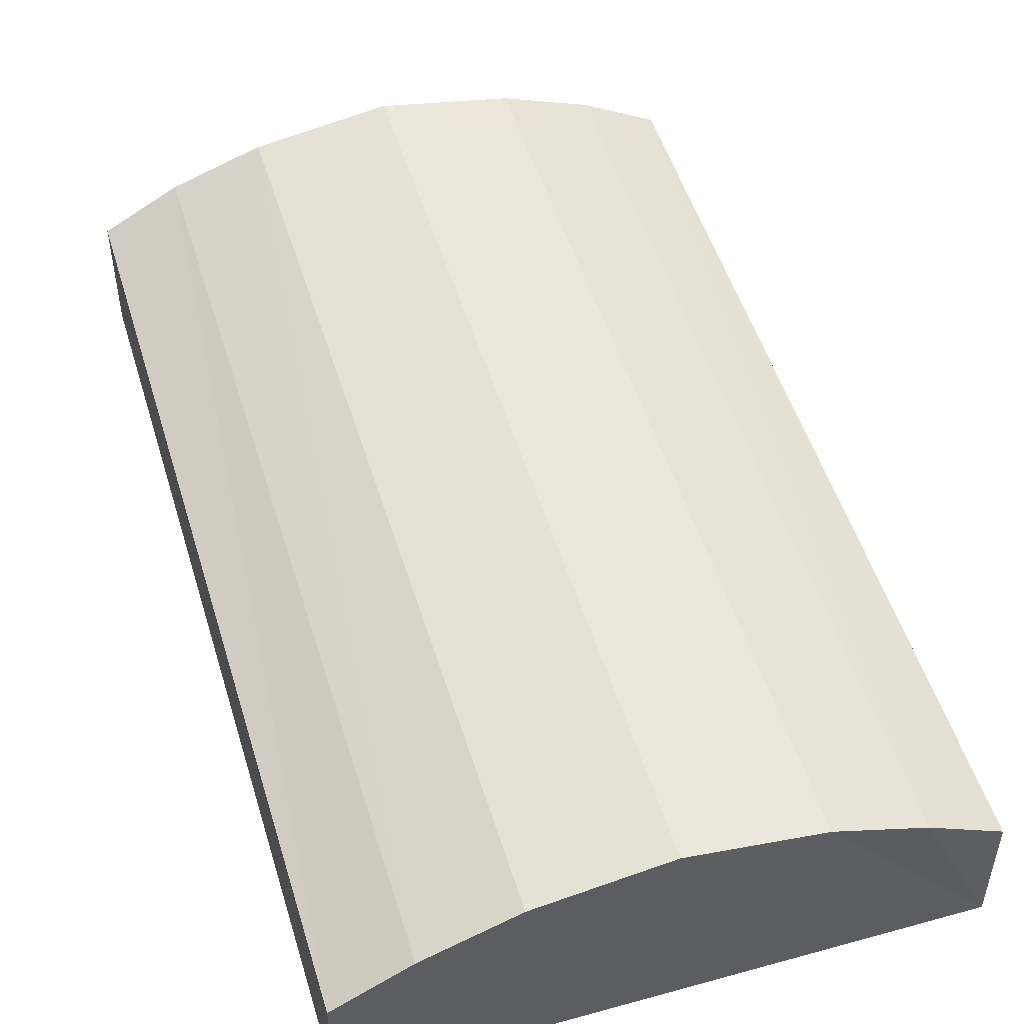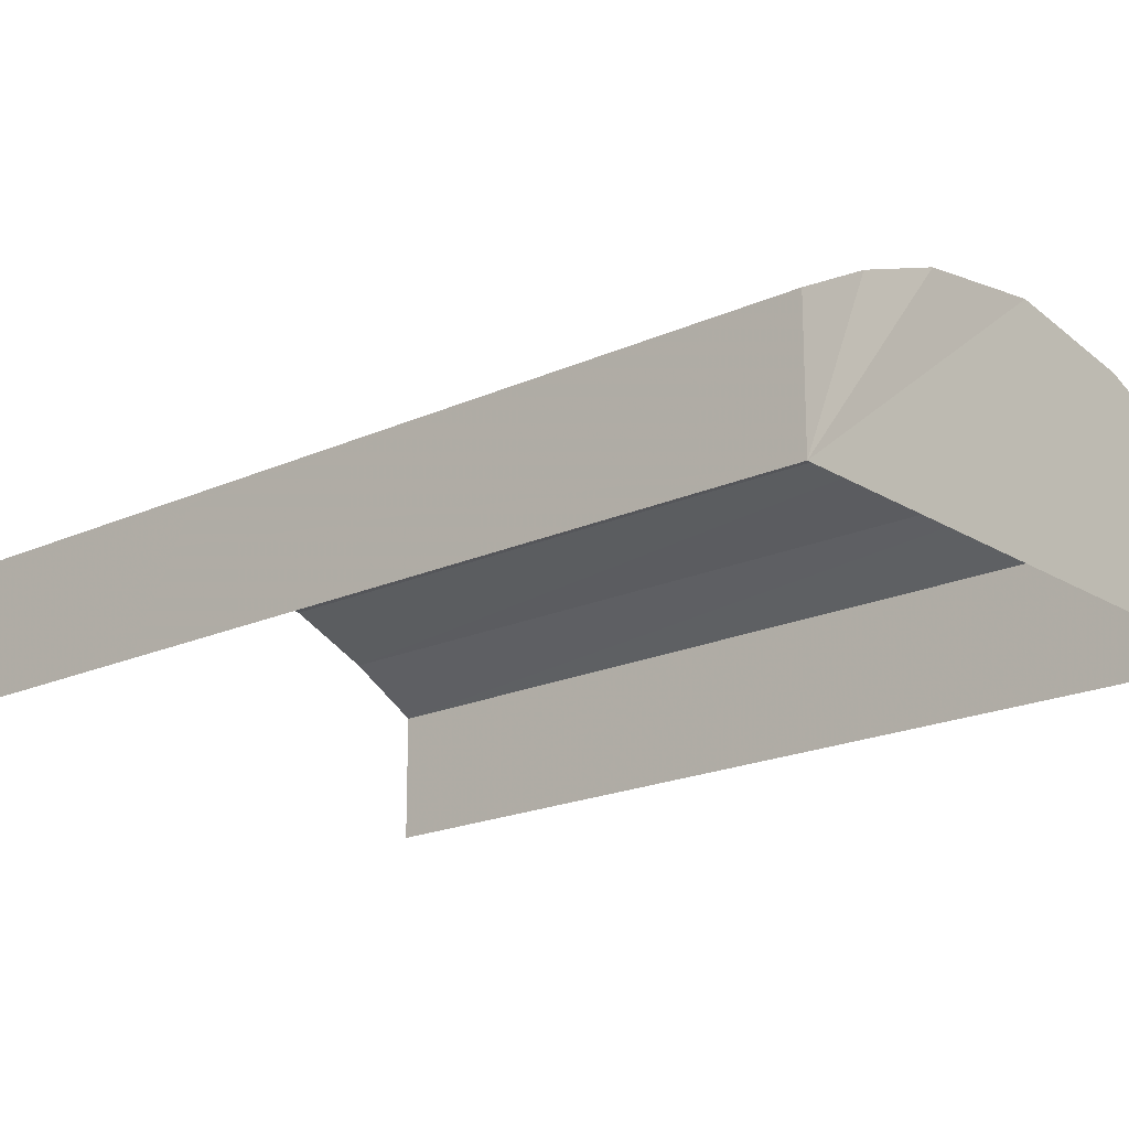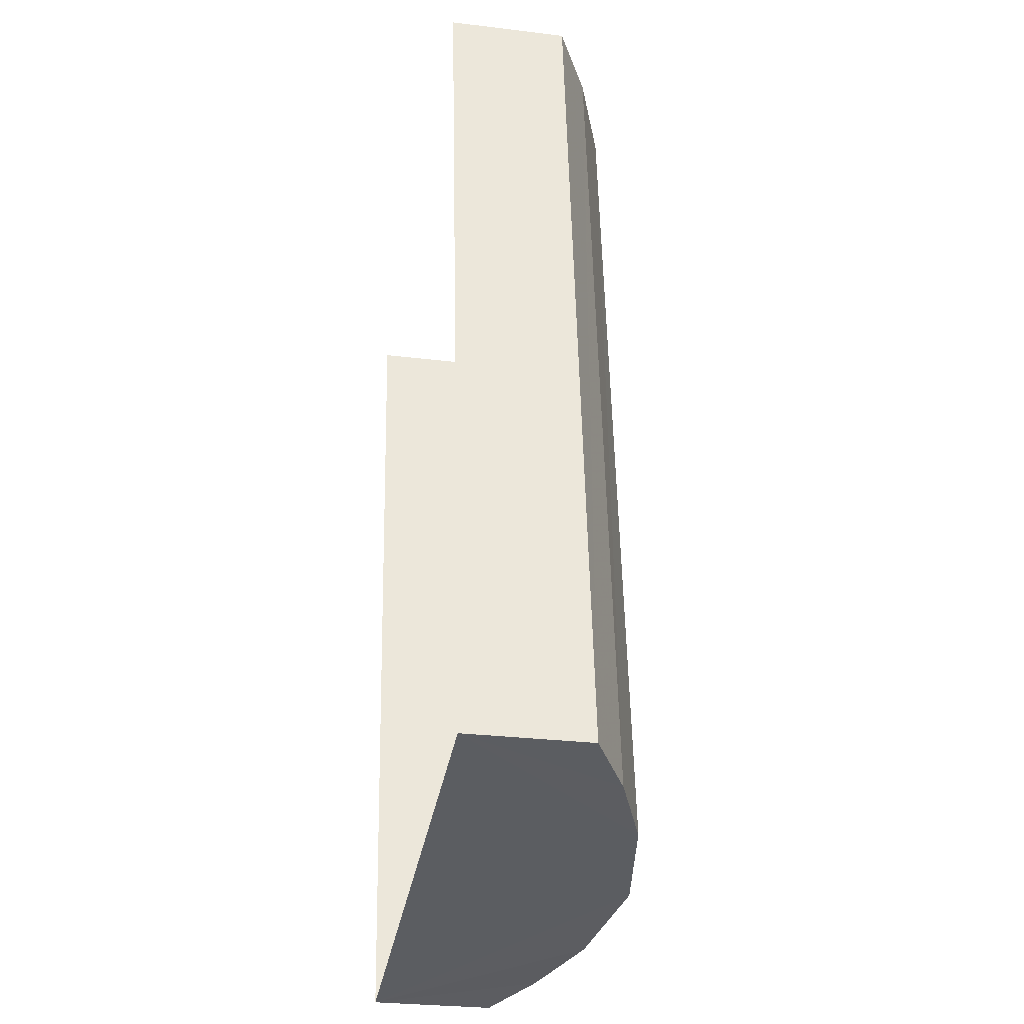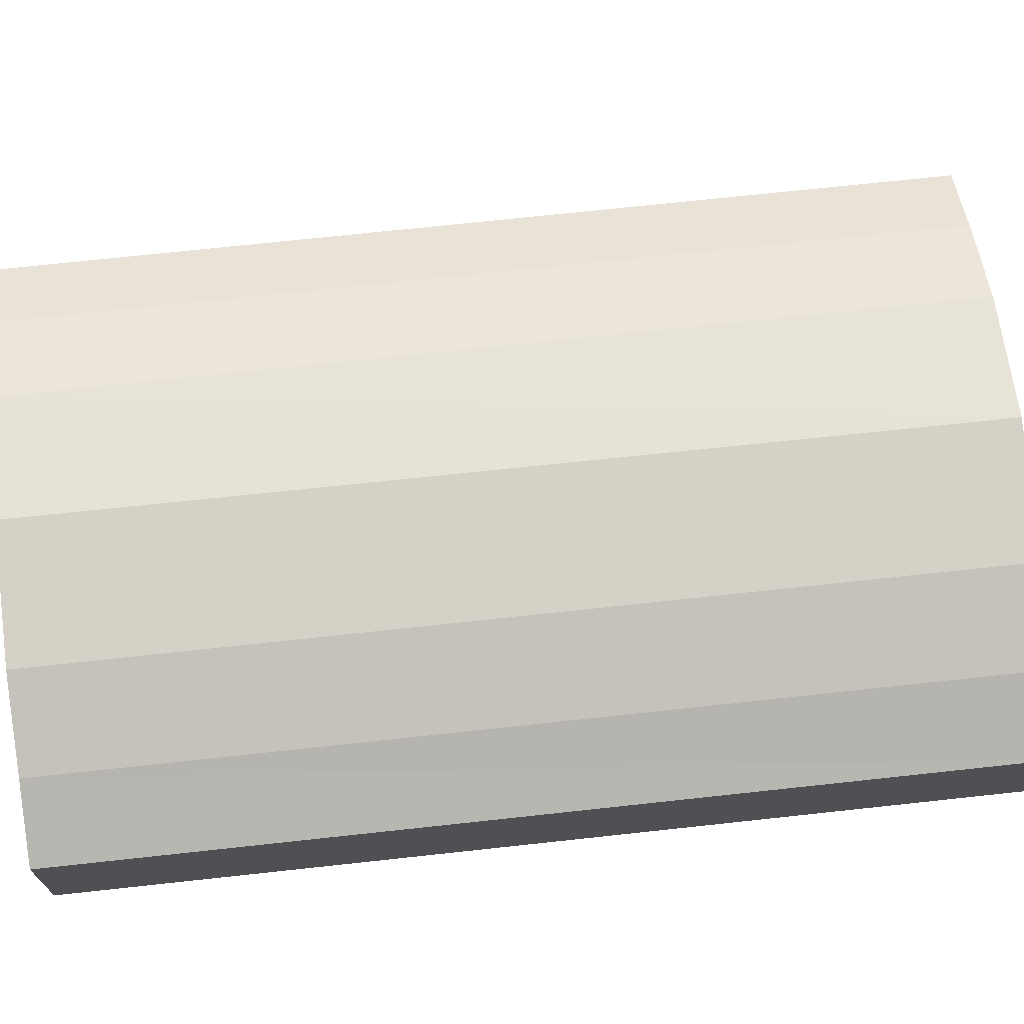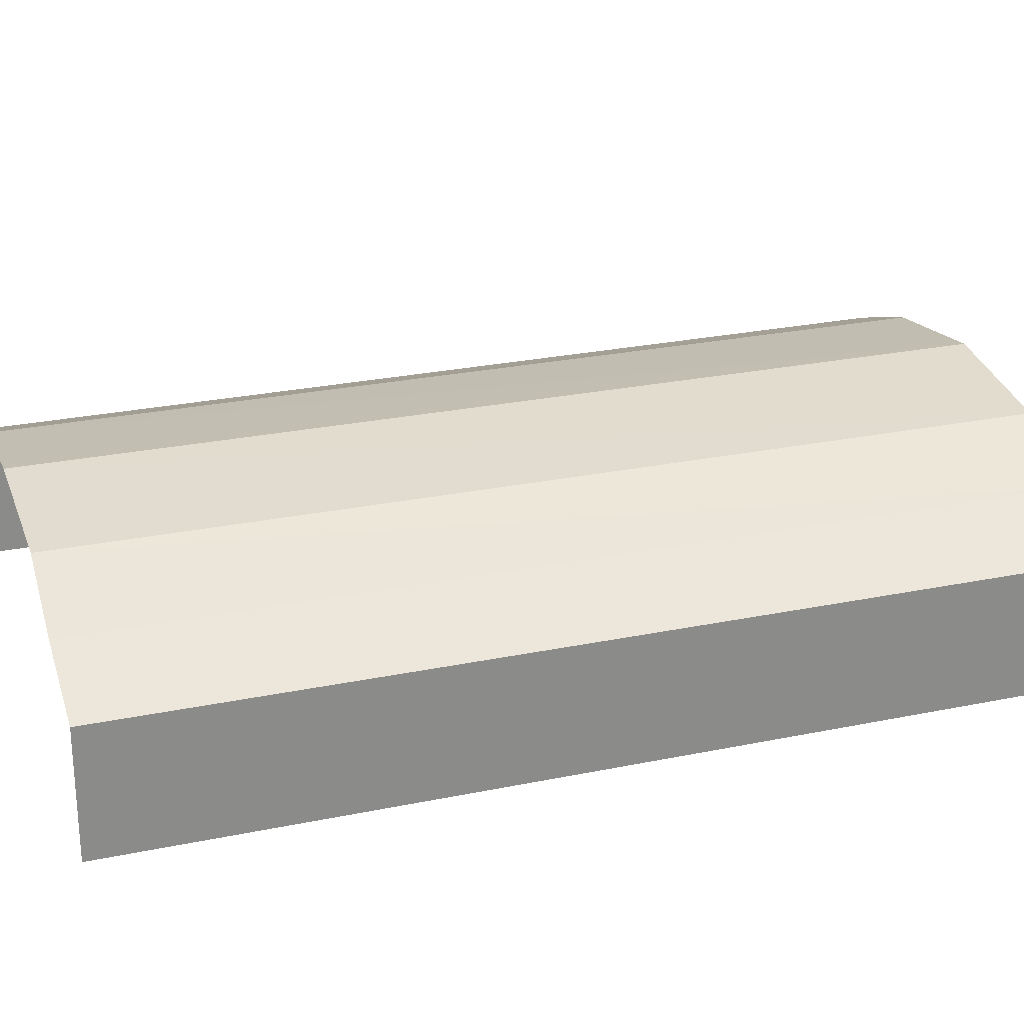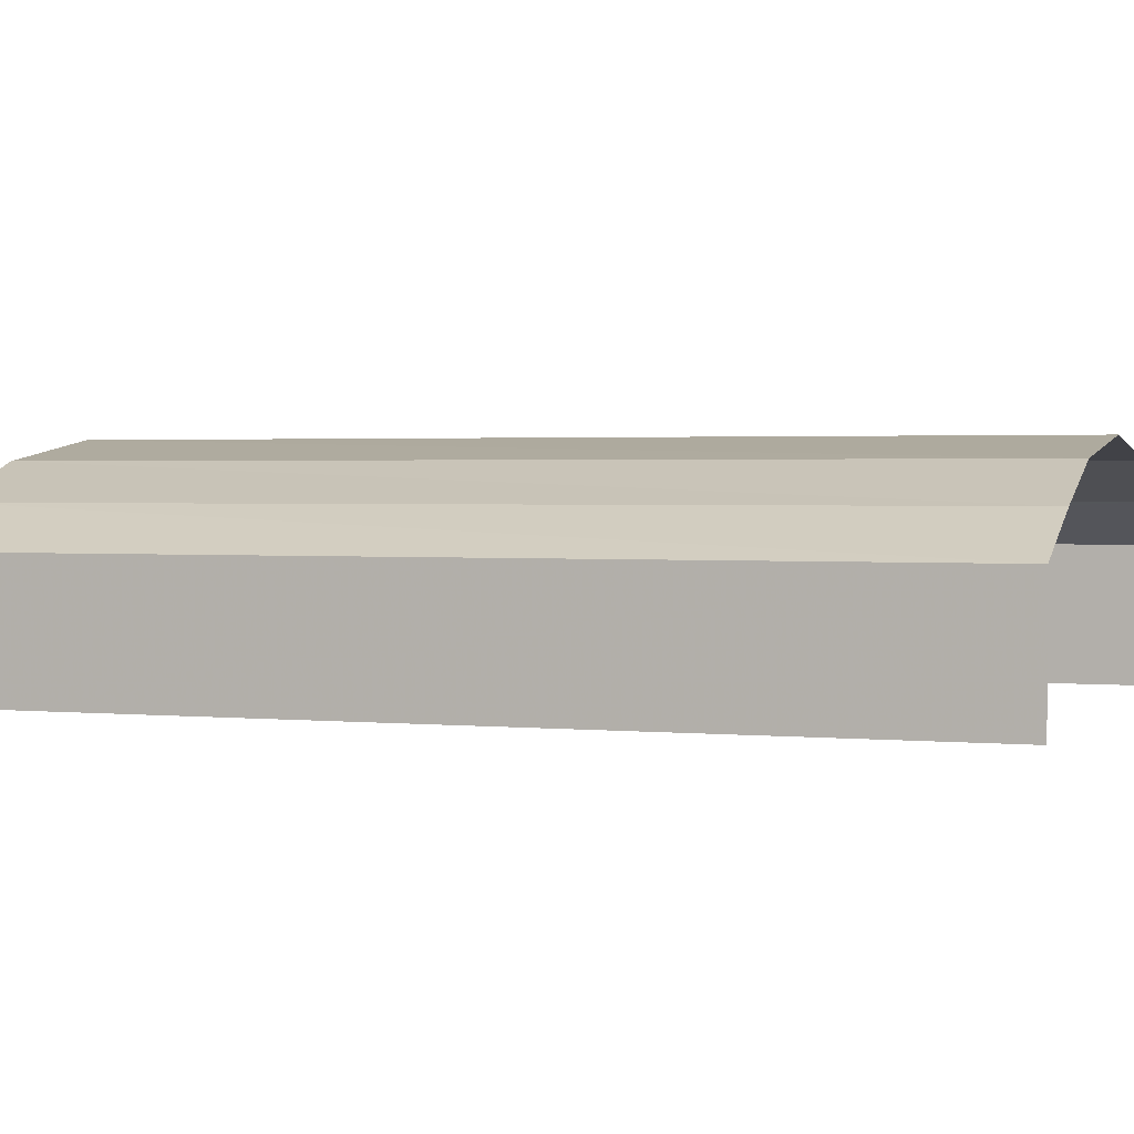
<metadata>
{"format":"obj","ext":"obj","renderer":"f3d","projection":"perspective","resolution":1024,"background":"white","views":[{"elev":50.8,"azim":-23.5,"up":"+Z"},{"elev":-19.3,"azim":-56.2,"up":"+Z"},{"elev":-29.5,"azim":-100.1,"up":"+Y"},{"elev":71.2,"azim":-103.0,"up":"+Z"},{"elev":25.7,"azim":-115.2,"up":"+Z"},{"elev":1.8,"azim":103.7,"up":"+Z"}]}
</metadata>
<code>
v -2.2e+05 -1.249e+05 13.35
v -2.2e+05 -1.249e+05 13.35
v -2.2e+05 -1.249e+05 13.35
v -2.2e+05 -1.249e+05 13.35
v -2.2e+05 -1.249e+05 14.51
v -2.2e+05 -1.249e+05 14.76
v -2.2e+05 -1.249e+05 14.51
v -2.2e+05 -1.249e+05 14.76
v -2.2e+05 -1.249e+05 14.9
v -2.2e+05 -1.249e+05 14.76
v -2.2e+05 -1.249e+05 14.9
v -2.2e+05 -1.249e+05 14.76
v -2.2e+05 -1.249e+05 14.24
v -2.2e+05 -1.249e+05 14.24
v -2.2e+05 -1.249e+05 14.51
v -2.2e+05 -1.249e+05 14.24
v -2.2e+05 -1.249e+05 14.51
v -2.2e+05 -1.249e+05 14.24
f 1 2 3
f 1 4 2
f 13 1 5
f 1 3 9
f 5 1 8
f 3 18 15
f 8 1 9
f 9 3 12
f 12 3 15
f 5 6 7
f 5 8 6
f 9 10 11
f 9 12 10
f 11 8 9
f 11 6 8
f 13 7 14
f 13 5 7
f 15 16 17
f 15 18 16
f 12 17 10
f 12 15 17
f 18 3 2
f 16 18 2
f 16 2 17
f 2 4 11
f 17 2 10
f 4 14 7
f 10 2 11
f 11 4 6
f 6 4 7
f 13 4 1
f 13 14 4

</code>
